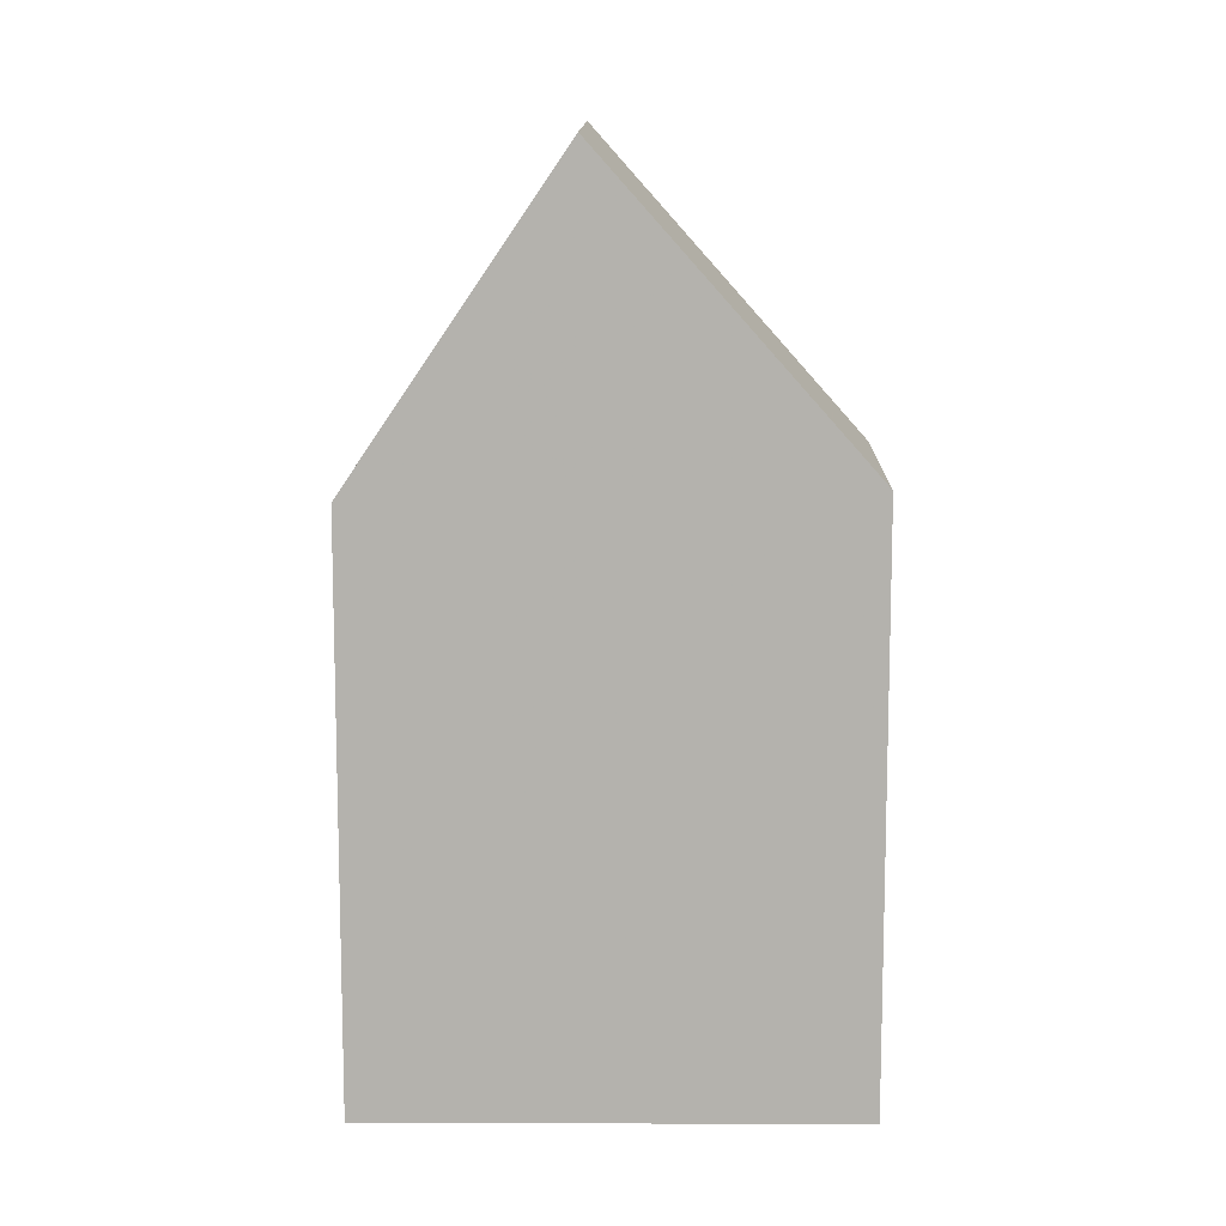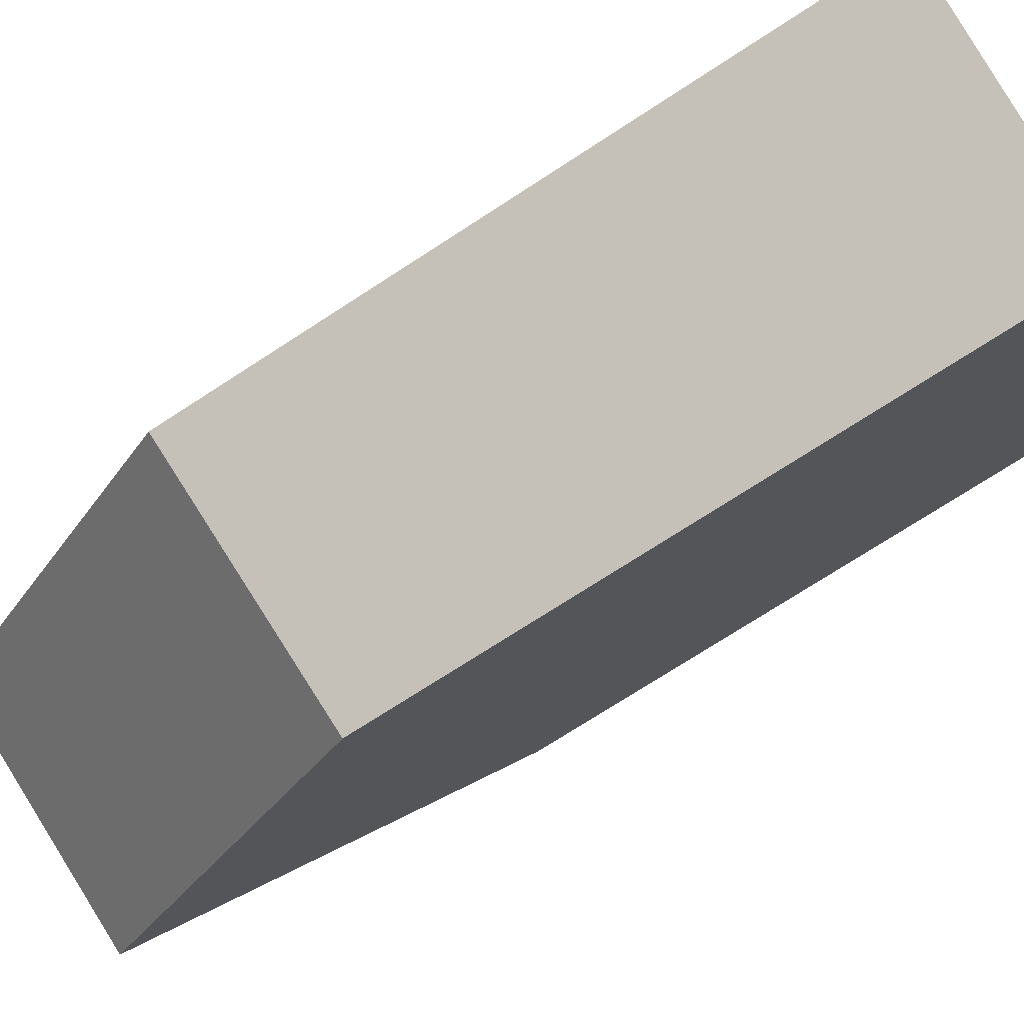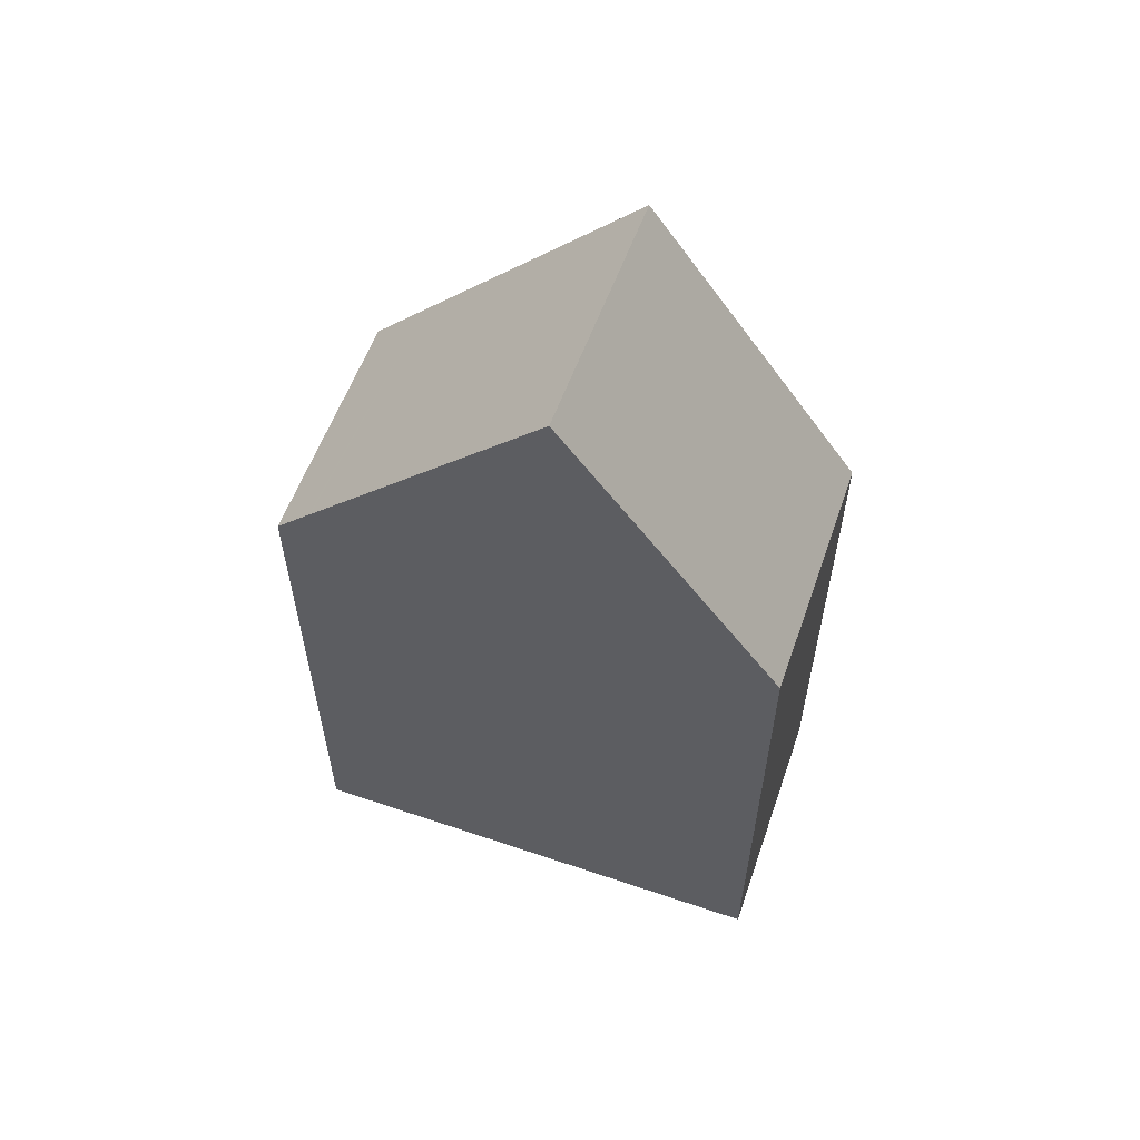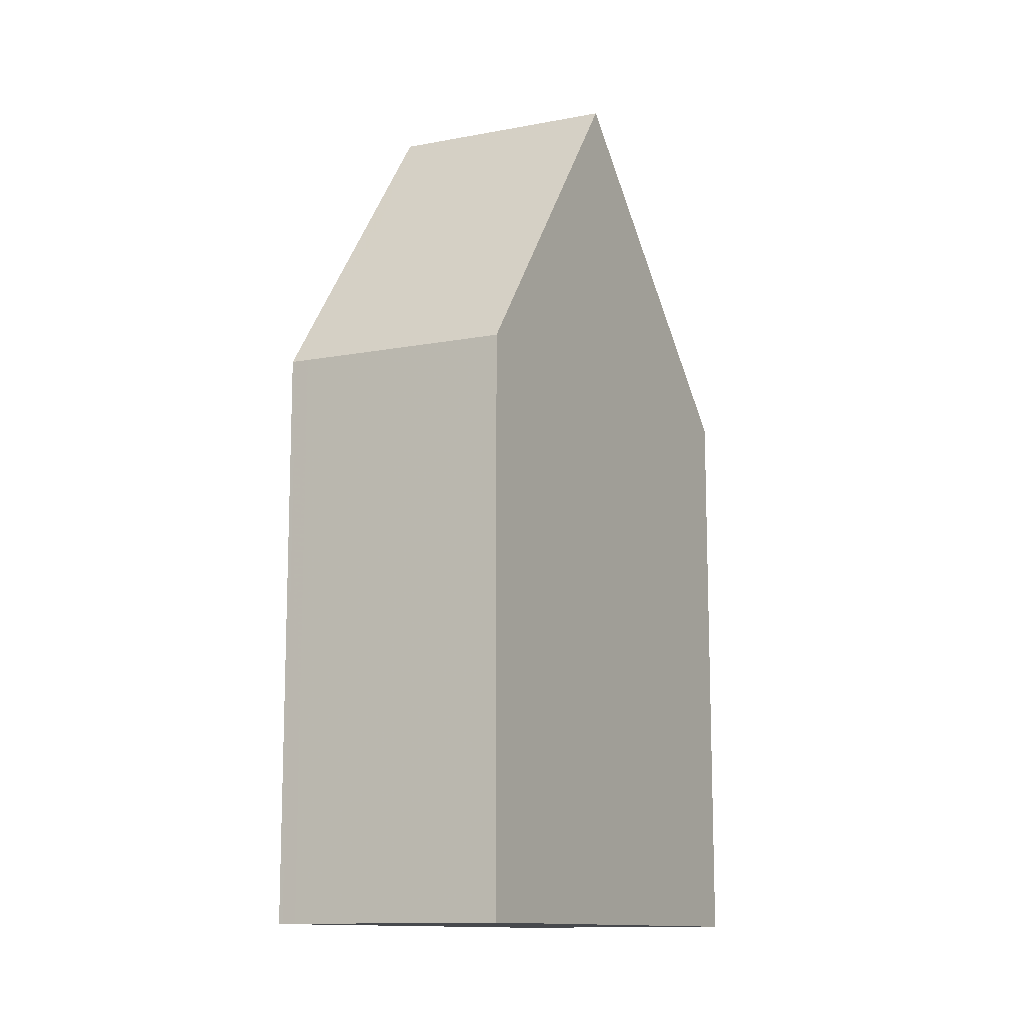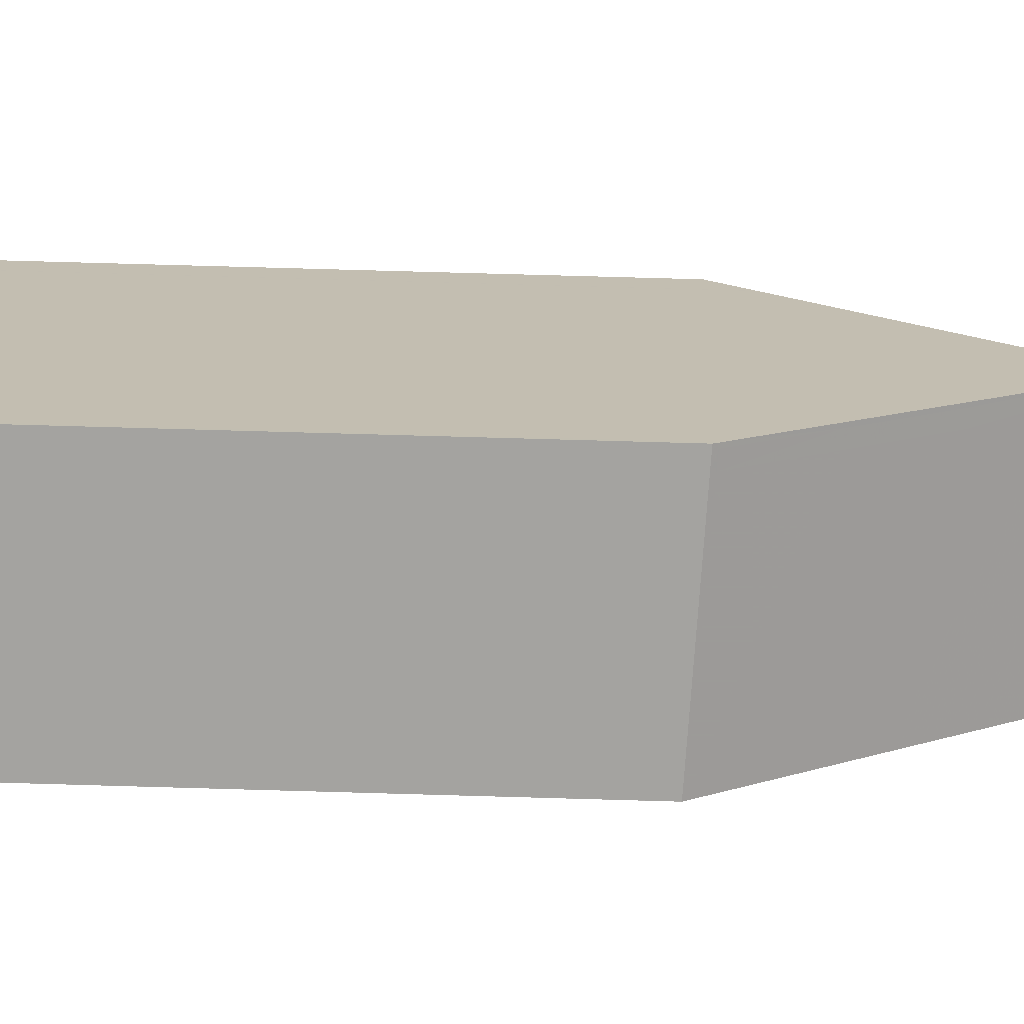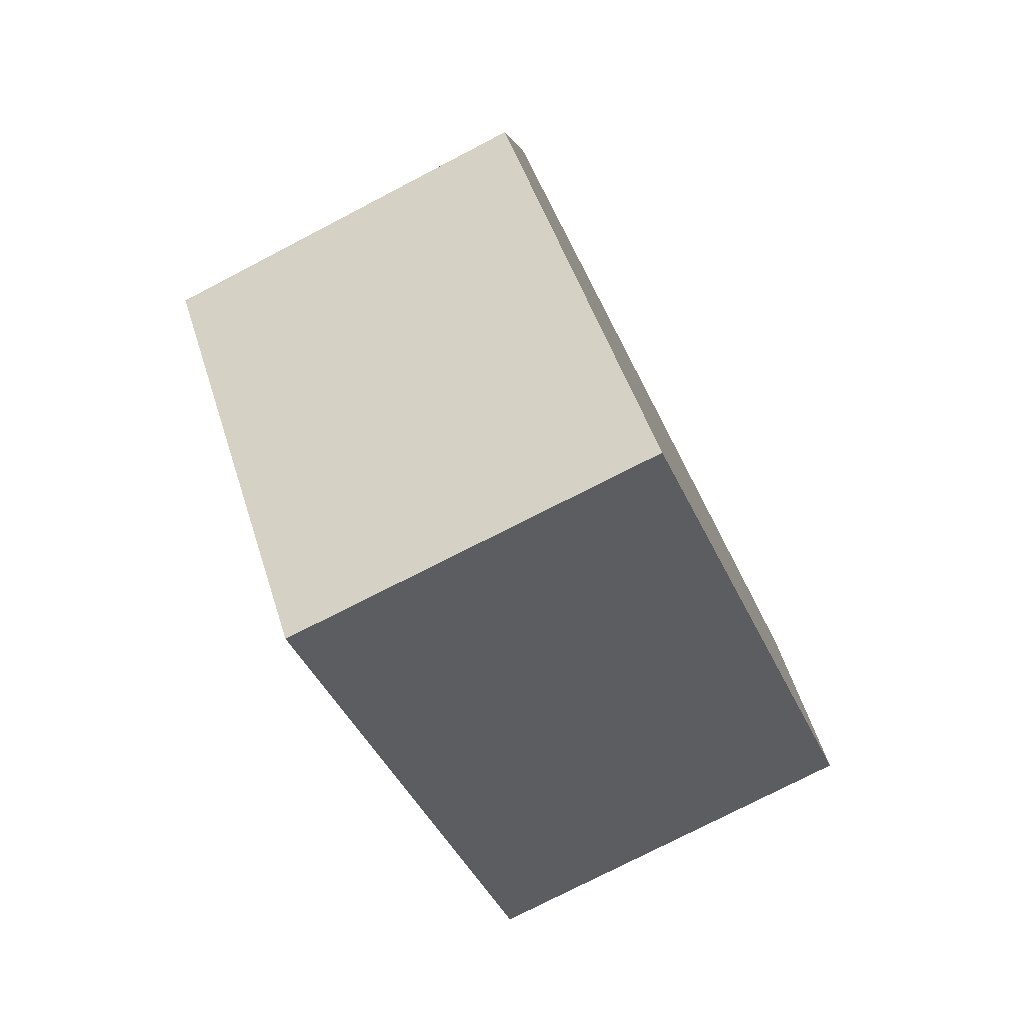
<metadata>
{"format":"obj","ext":"obj","renderer":"f3d","projection":"perspective","resolution":1024,"background":"white","views":[{"elev":10.5,"azim":-62.0,"up":"+Z"},{"elev":-72.7,"azim":123.1,"up":"+Y"},{"elev":60.2,"azim":136.5,"up":"+Z"},{"elev":-12.3,"azim":-122.2,"up":"+Z"},{"elev":79.6,"azim":-88.4,"up":"+Y"},{"elev":5.7,"azim":1.4,"up":"+Y"}]}
</metadata>
<code>
v -249.1 -1254 9.056
v -252.4 -1256 8.821
v -252.5 -1248 8.793
v -255.9 -1249 8.65
v -251 -1251 13.66
v -254.4 -1252 13.44
v -249.3 -1254 9.686
v -252.8 -1255 9.721
v -249.4 -1254 9.687
v -249.1 -1254 9.053
v -251 -1251 13.65
v -252.8 -1255 9.721
v -252.4 -1256 8.821
v -254.3 -1252 13.44
v -252.7 -1255 9.442
v -249.4 -1254 9.674
v -252.7 -1255 9.442
v -254.4 -1252 13.44
v -251 -1251 13.66
v -255.4 -1250 10.16
v -252.1 -1248 10.15
v -254.8 -1251 12.05
v -251.7 -1249 11.5
v -251 -1251 13.65
v -251.7 -1249 11.51
v -252.6 -1248 8.79
v -252.1 -1248 10.15
v -254.3 -1252 13.44
v -254.8 -1251 12.04
v -255.9 -1249 8.65
v -255.4 -1250 10.16
v -249.3 -1254 9.678
v -255.8 -1249 8.681
v -255.8 -1249 8.681
v -252.5 -1248 8.862
v -252.5 -1248 8.865
v -252.8 -1248 8.781
v -252.7 -1248 8.85
v -249.6 -1254 9.66
v -249.3 -1254 9.038
v -251.2 -1251 13.64
v -249.6 -1254 9.689
v -251.9 -1249 11.54
v -251.2 -1251 13.64
v -252.3 -1249 10.15
v -249.1 -1254 9.053
v -249.1 -1254 9.056
v -249.1 -1254 0
v -249.1 -1254 -1.776e-15
v -252.7 -1255 9.442
v -252.4 -1256 8.821
v -252.4 -1256 0
v -252.7 -1255 1.776e-15
v -252.5 -1248 8.865
v -252.5 -1248 8.793
v -252.5 -1248 0
v -252.5 -1248 0
v -255.9 -1249 8.65
v -255.9 -1249 8.65
v -255.9 -1249 0
v -255.9 -1249 0
v -249.3 -1254 9.686
v -251 -1251 13.66
v -251 -1251 0
v -249.3 -1254 0
v -249.3 -1254 9.678
v -249.3 -1254 9.686
v -249.3 -1254 0
v -249.3 -1254 0
v -254.4 -1252 13.44
v -252.8 -1255 9.721
v -252.8 -1255 1.776e-15
v -254.4 -1252 0
v -249.3 -1254 9.038
v -249.1 -1254 9.053
v -249.1 -1254 -1.776e-15
v -249.3 -1254 0
v -252.4 -1256 8.821
v -252.4 -1256 8.821
v -252.4 -1256 0
v -252.4 -1256 0
v -252.8 -1255 9.721
v -252.7 -1255 9.442
v -252.7 -1255 1.776e-15
v -252.8 -1255 1.776e-15
v -254.8 -1251 12.05
v -254.4 -1252 13.44
v -254.4 -1252 0
v -254.8 -1251 0
v -255.8 -1249 8.681
v -255.4 -1250 10.16
v -255.4 -1250 -1.776e-15
v -255.8 -1249 0
v -251.7 -1249 11.5
v -252.1 -1248 10.15
v -252.1 -1248 0
v -251.7 -1249 0
v -255.4 -1250 10.16
v -254.8 -1251 12.05
v -254.8 -1251 0
v -255.4 -1250 -1.776e-15
v -251 -1251 13.66
v -251.7 -1249 11.5
v -251.7 -1249 0
v -251 -1251 0
v -252.5 -1248 8.793
v -252.6 -1248 8.79
v -252.6 -1248 0
v -252.5 -1248 0
v -252.8 -1248 8.781
v -255.9 -1249 8.65
v -255.9 -1249 0
v -252.8 -1248 0
v -249.1 -1254 9.056
v -249.3 -1254 9.678
v -249.3 -1254 0
v -249.1 -1254 0
v -255.9 -1249 8.65
v -255.8 -1249 8.681
v -255.8 -1249 0
v -255.9 -1249 0
v -252.1 -1248 10.15
v -252.5 -1248 8.865
v -252.5 -1248 0
v -252.1 -1248 0
v -252.6 -1248 8.79
v -252.8 -1248 8.781
v -252.8 -1248 0
v -252.6 -1248 0
v -252.4 -1256 8.821
v -249.3 -1254 9.038
v -249.3 -1254 0
v -252.4 -1256 0
v -252.5 -1248 0
v -249.1 -1254 0
v -252.4 -1256 0
v -255.9 -1249 0
f 12 8 6 14
f 15 13 2 17
f 32 1 10 16
f 11 5 7 9
f 40 13 15 39
f 42 12 14 41
f 39 15 12 42
f 17 8 12 15
f 28 18 22 29
f 34 31 20 33
f 29 22 20 31
f 25 23 19 24
f 36 21 27 35
f 27 21 23 25
f 44 28 29 43
f 45 31 34 38
f 43 29 31 45
f 16 9 7 32
f 33 4 30 34
f 35 26 3 36
f 38 34 30 37
f 37 26 35 38
f 39 16 10 40
f 41 11 9 42
f 42 9 16 39
f 43 25 24 44
f 38 35 27 45
f 45 27 25 43
f 47 48 49 46
f 51 52 53 50
f 55 56 57 54
f 59 60 61 58
f 63 64 65 62
f 67 68 69 66
f 71 72 73 70
f 75 76 77 74
f 79 80 81 78
f 83 84 85 82
f 87 88 89 86
f 91 92 93 90
f 95 96 97 94
f 99 100 101 98
f 103 104 105 102
f 107 108 109 106
f 111 112 113 110
f 115 116 117 114
f 119 120 121 118
f 123 124 125 122
f 127 128 129 126
f 131 132 133 130
f 135 136 137 134

</code>
